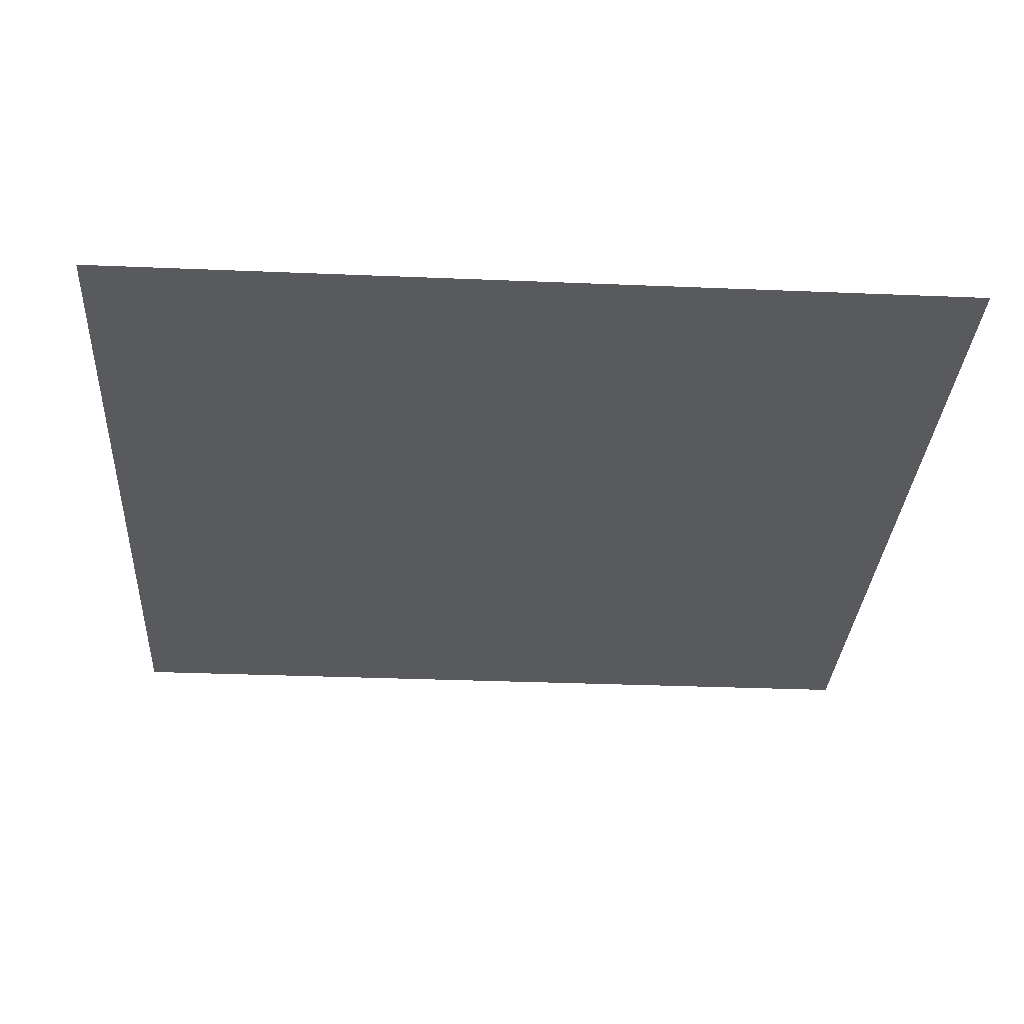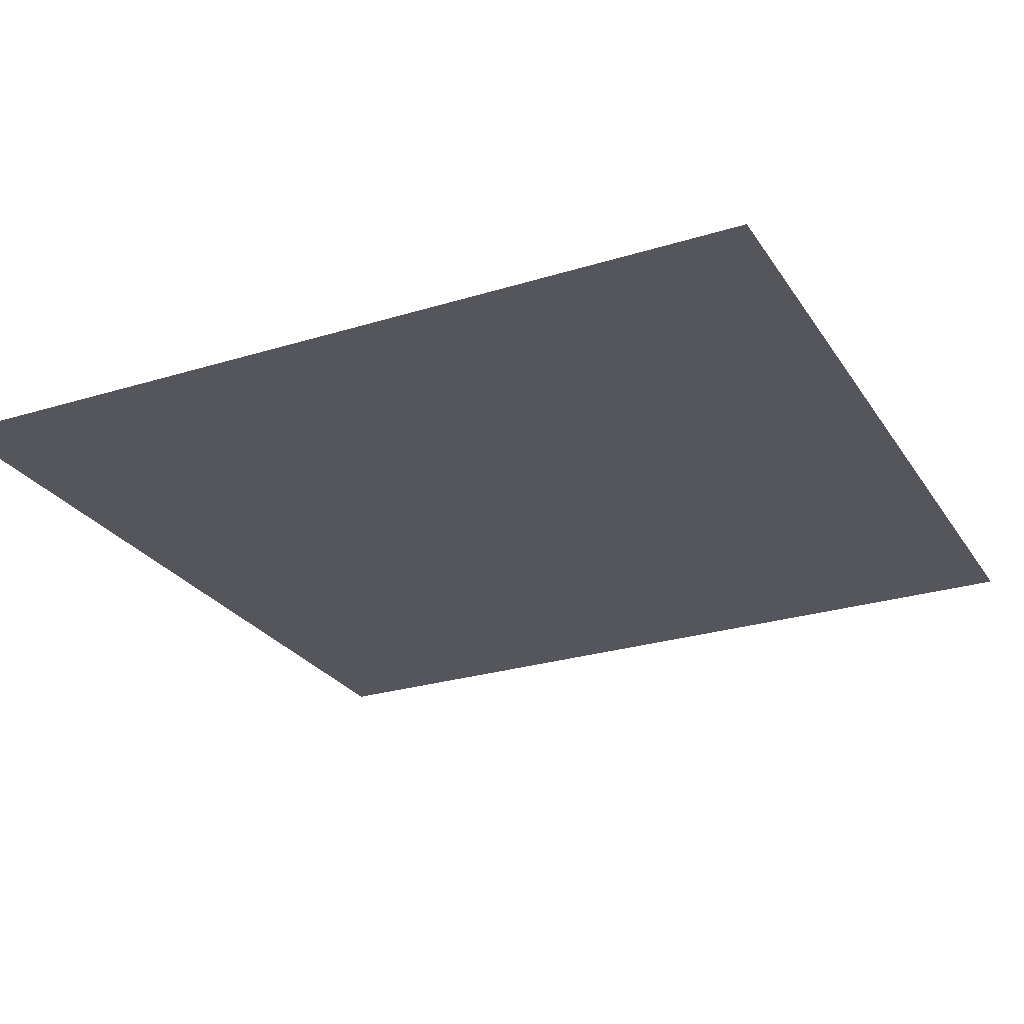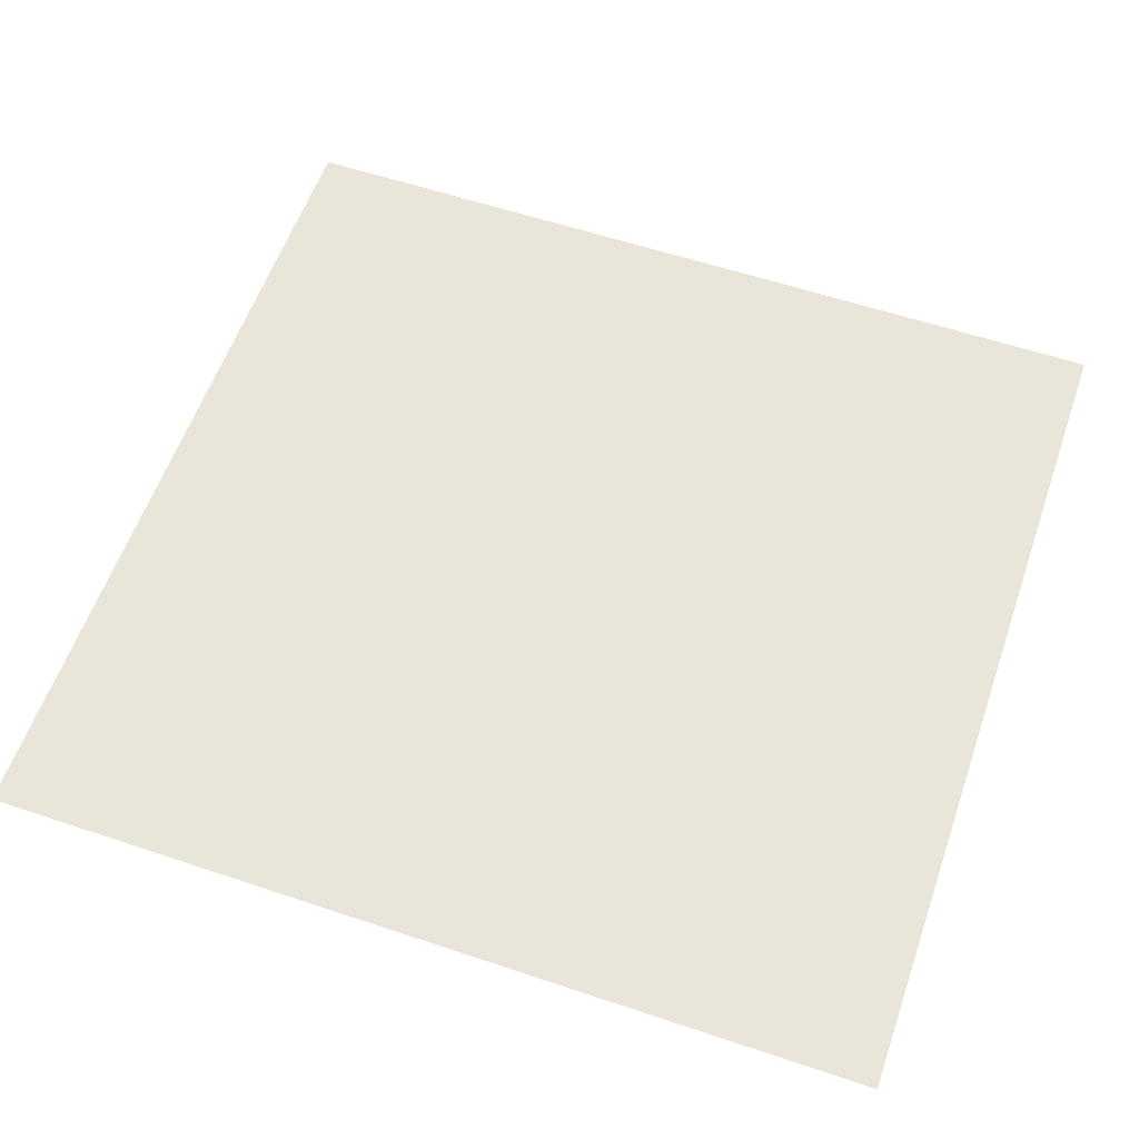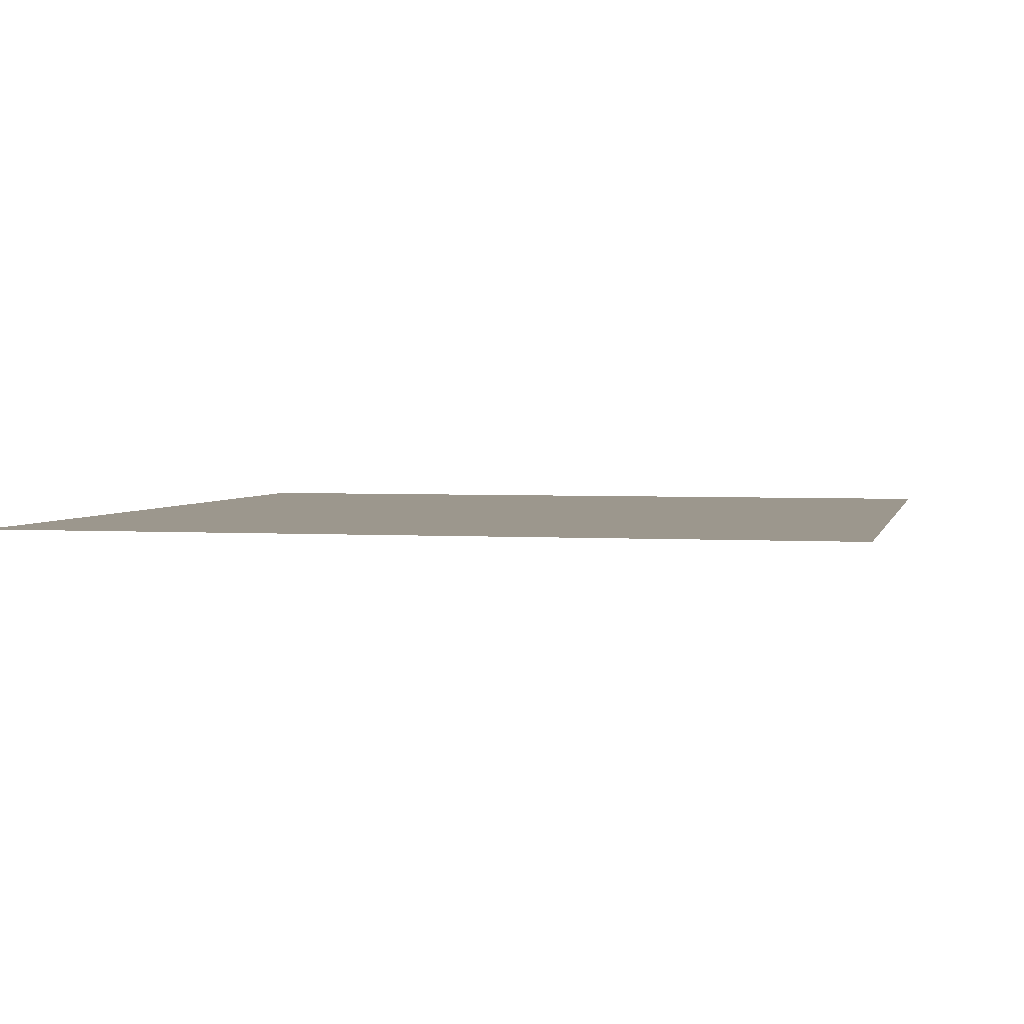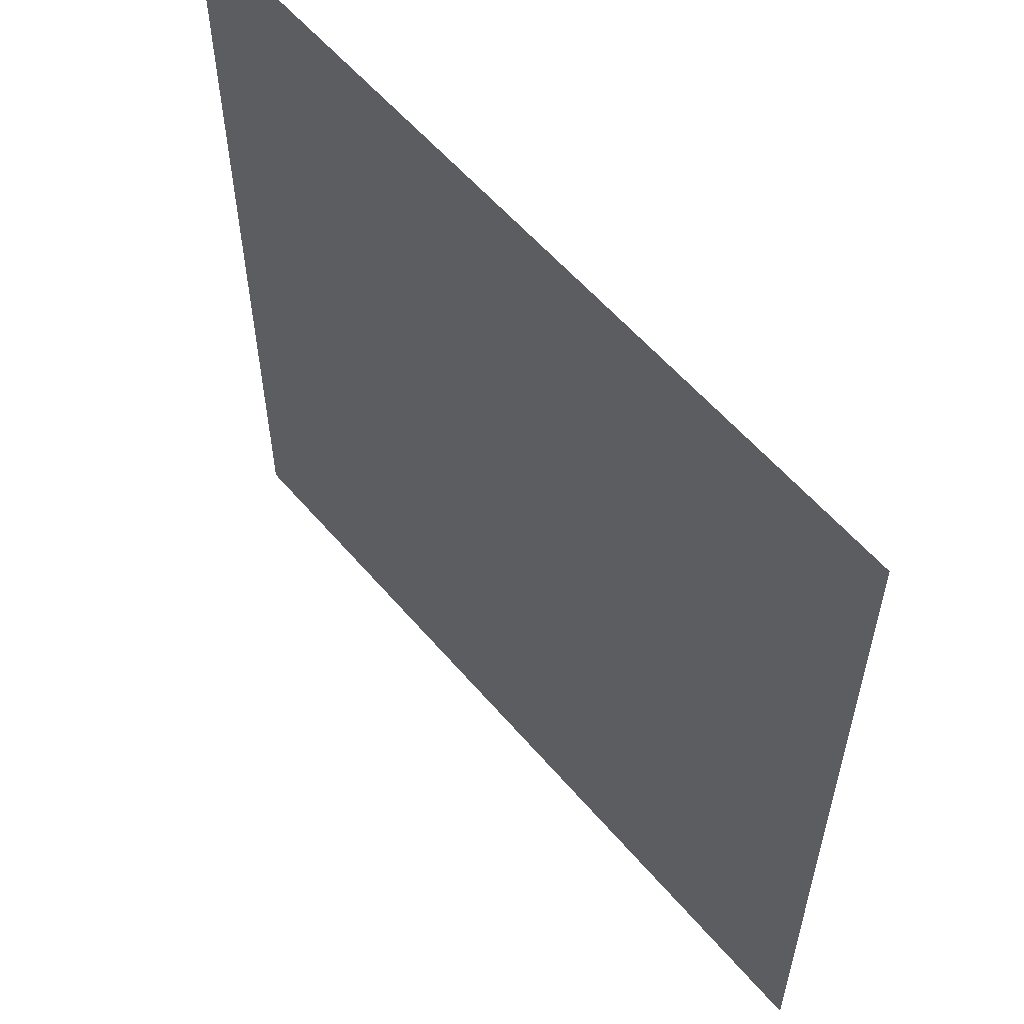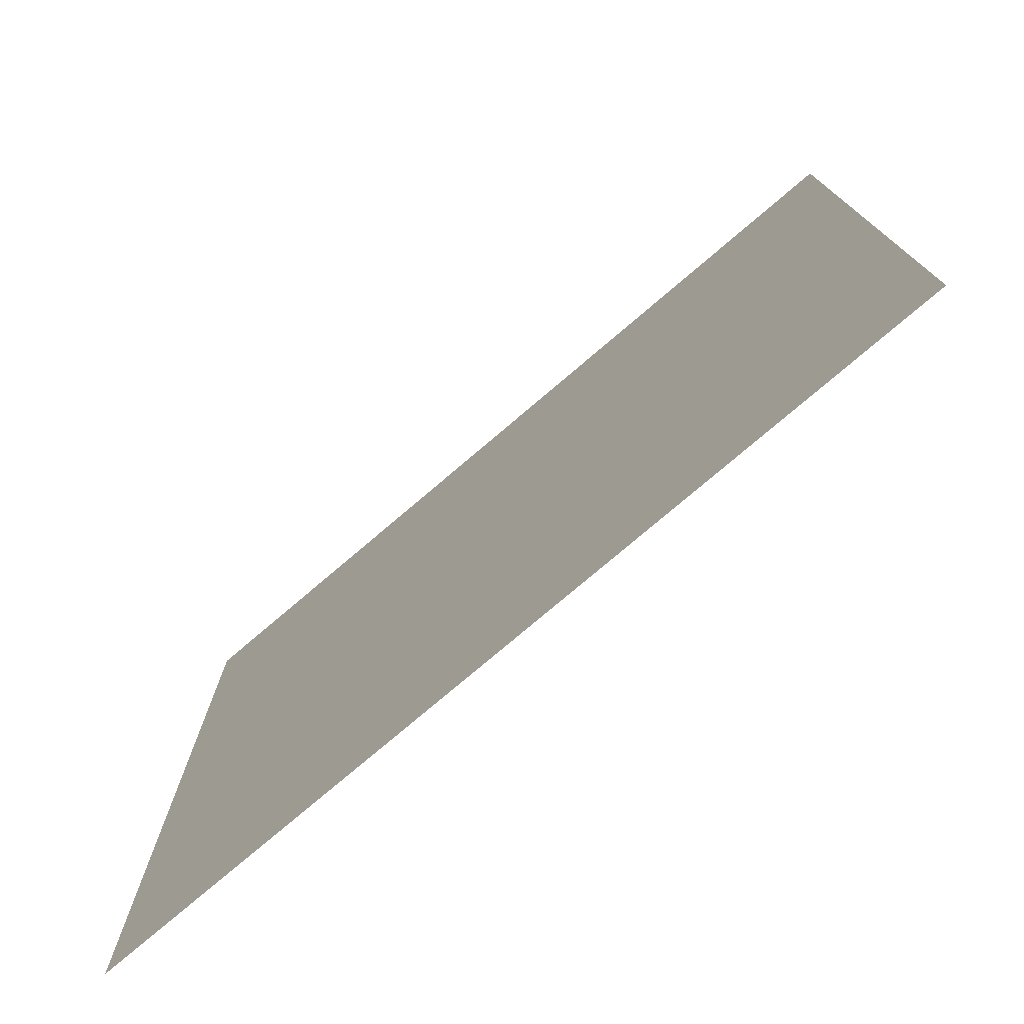
<metadata>
{"format":"obj","ext":"obj","renderer":"f3d","projection":"perspective","resolution":1024,"background":"white","views":[{"elev":-31.3,"azim":-93.4,"up":"+Y"},{"elev":-26.3,"azim":116.0,"up":"+Y"},{"elev":58.4,"azim":-70.9,"up":"+Y"},{"elev":2.9,"azim":-167.2,"up":"+Y"},{"elev":57.9,"azim":-130.0,"up":"+Z"},{"elev":-76.9,"azim":-139.6,"up":"+Z"}]}
</metadata>
<code>
v 0.7409 0.3014 -0.1438
v 0.4041 0.3014 0.2034
v 0.4041 0.3014 -0.1438
v 0.7409 0.3014 0.2034
f 1 2 3
f 2 1 4
f 3 2 1
f 4 1 2

</code>
